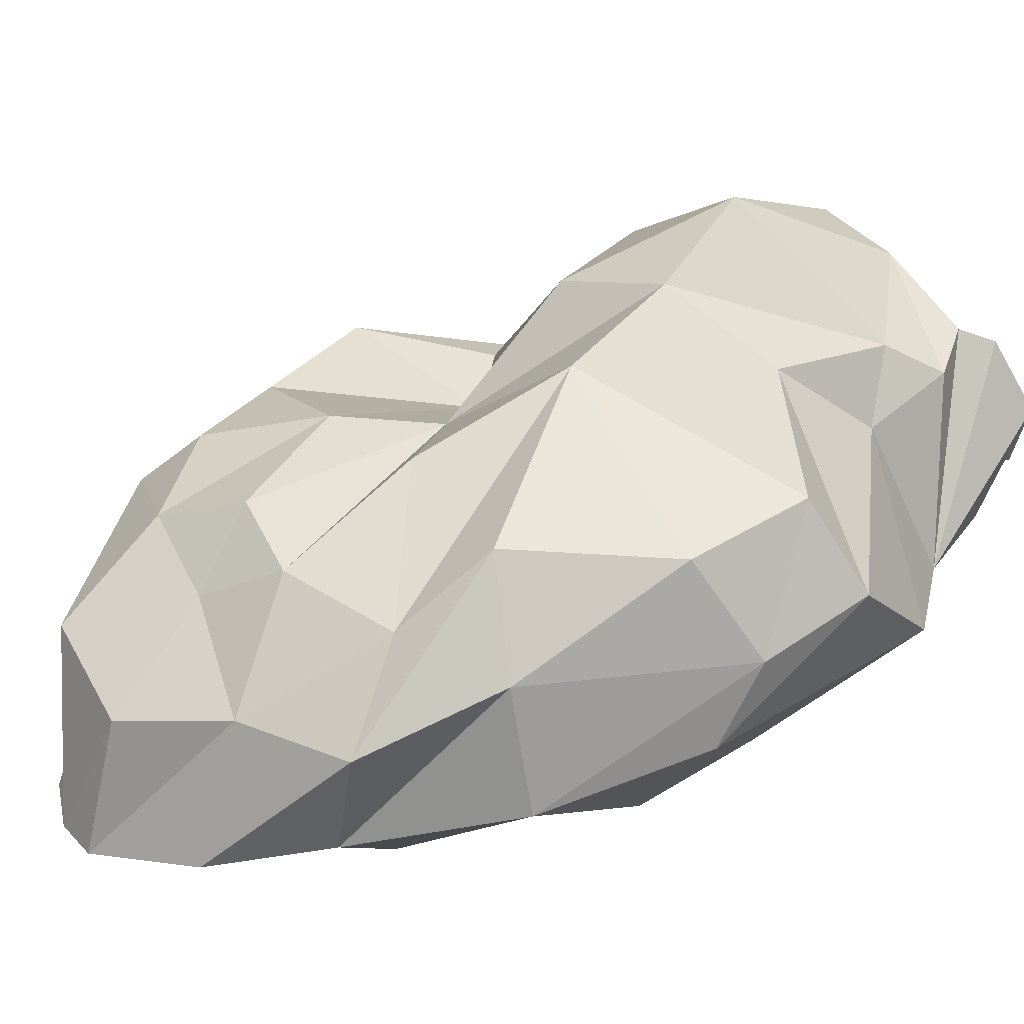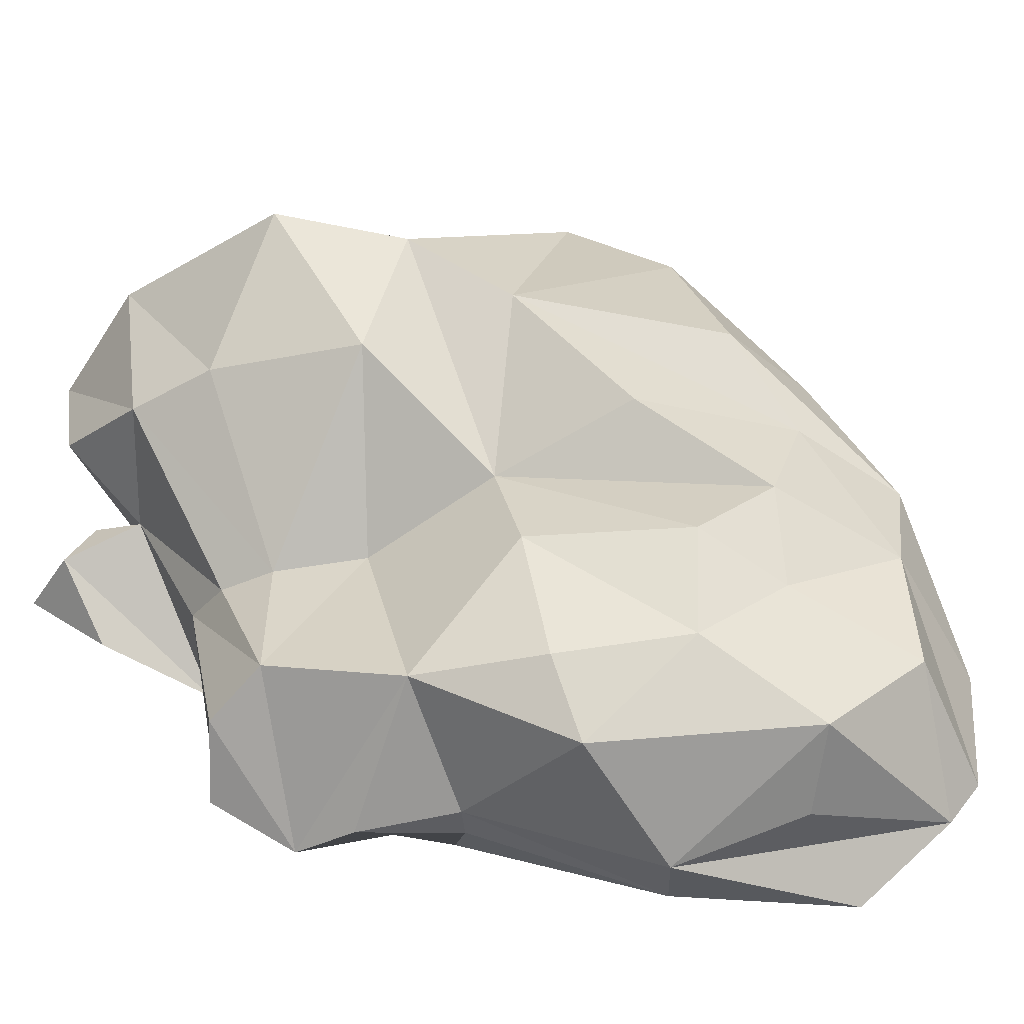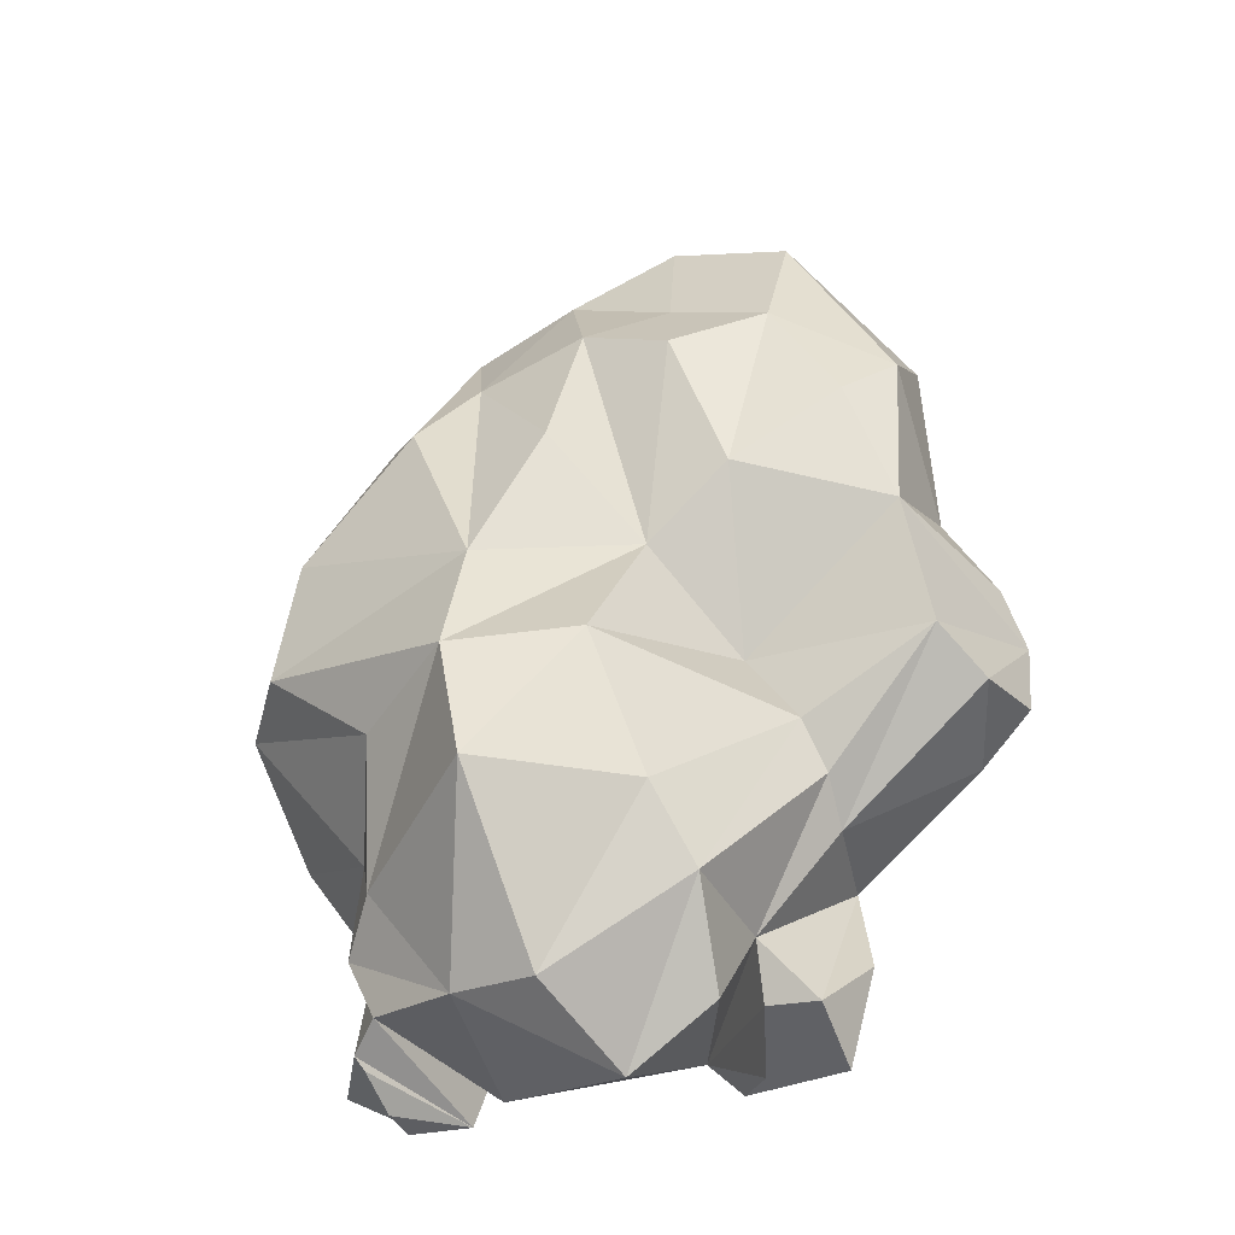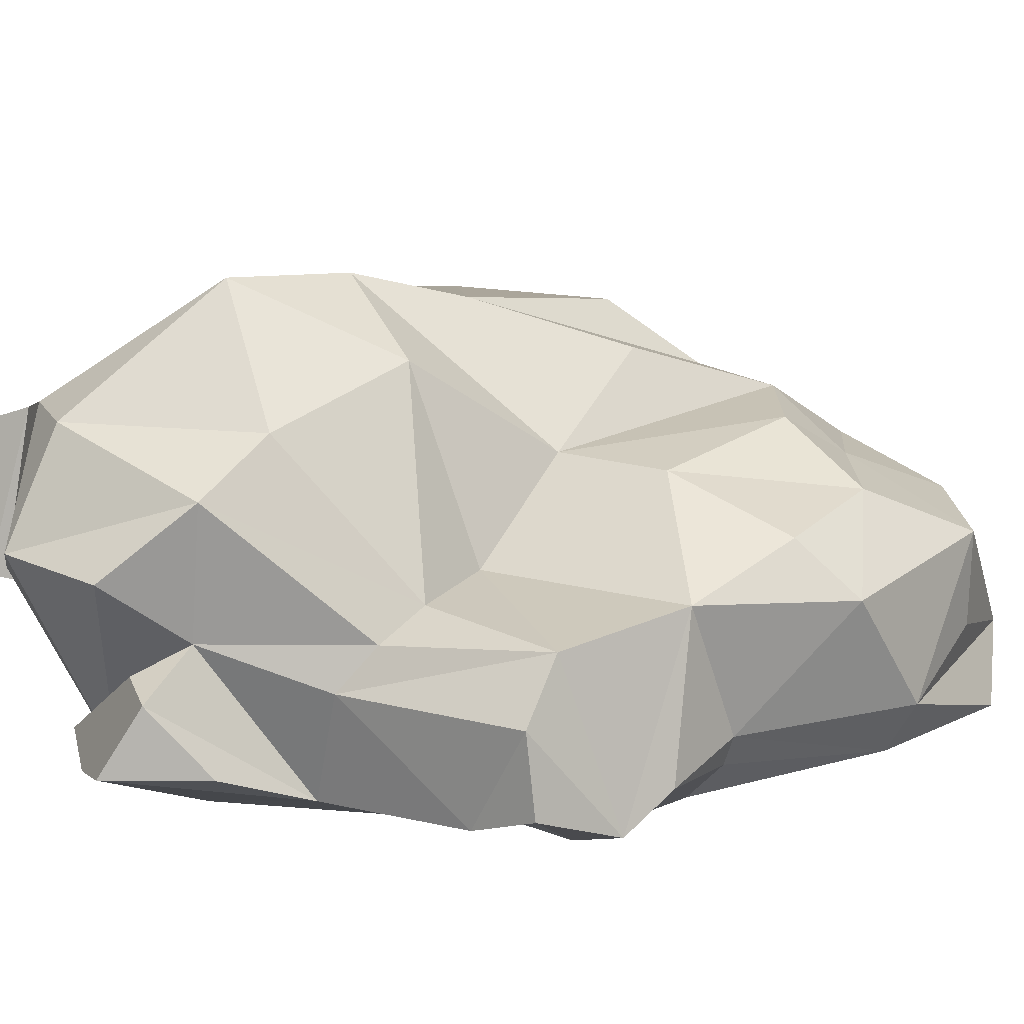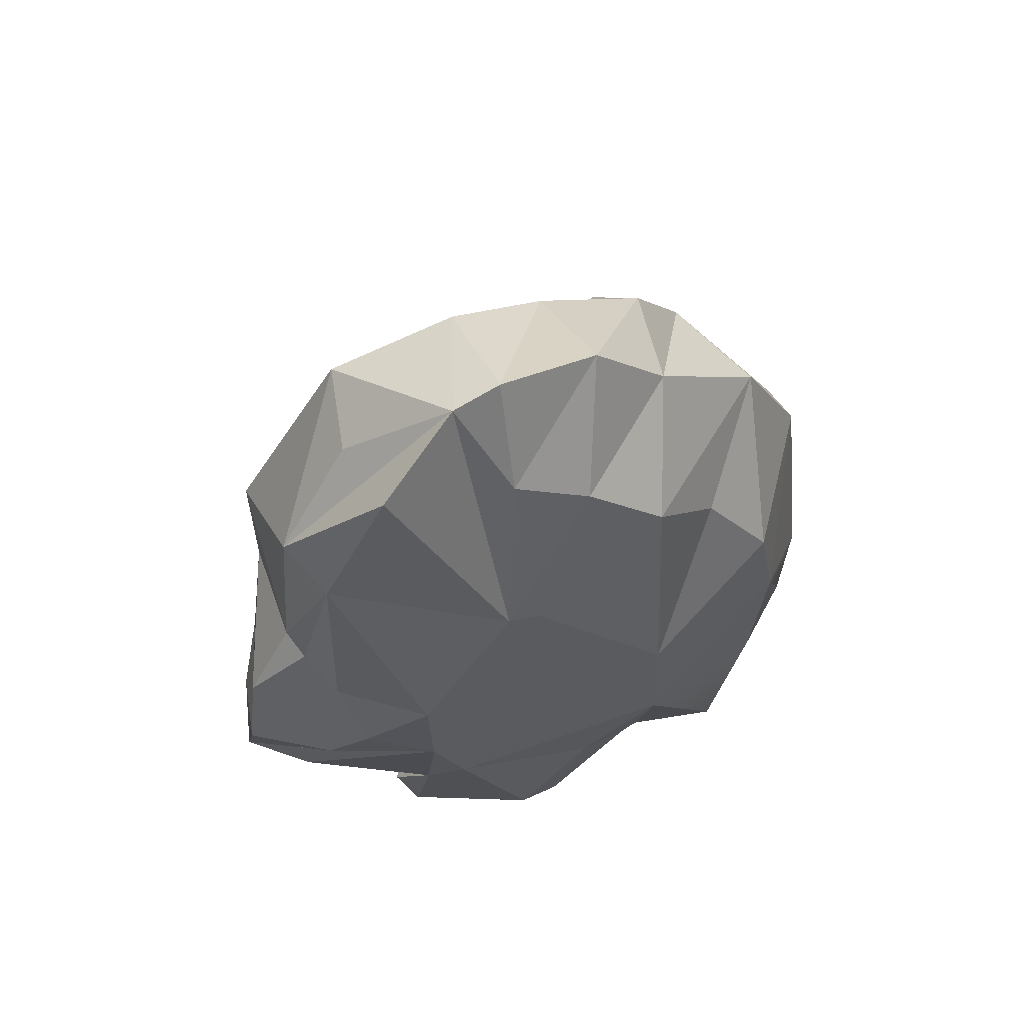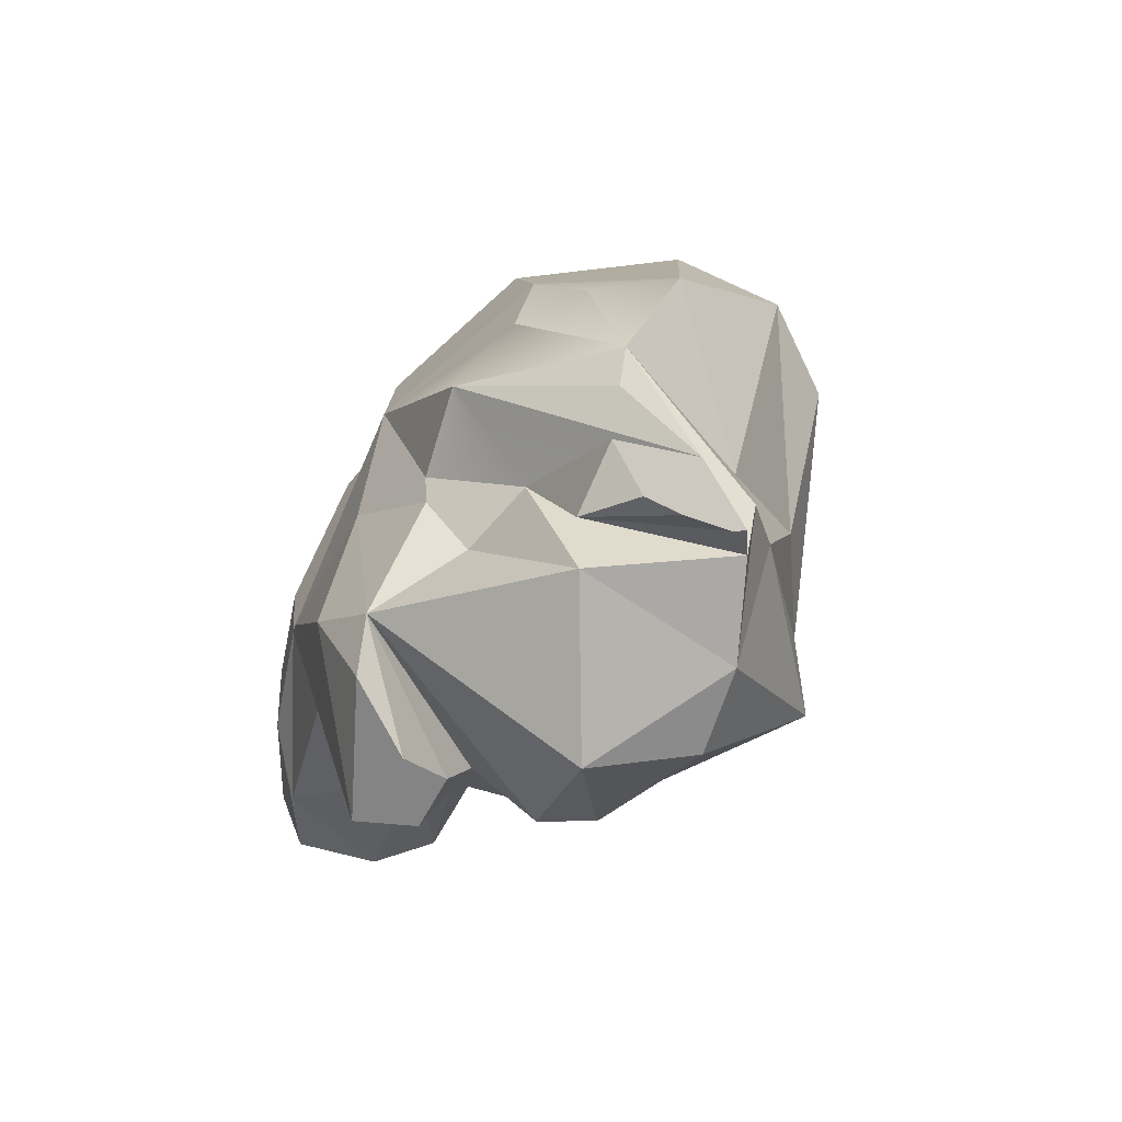
<metadata>
{"format":"obj","ext":"obj","renderer":"f3d","projection":"perspective","resolution":1024,"background":"white","views":[{"elev":44.1,"azim":45.6,"up":"+Y"},{"elev":29.6,"azim":-63.5,"up":"+Y"},{"elev":-32.1,"azim":-152.7,"up":"+Z"},{"elev":18.5,"azim":-111.9,"up":"+Y"},{"elev":60.4,"azim":-15.5,"up":"+Z"},{"elev":-72.1,"azim":67.3,"up":"+Z"}]}
</metadata>
<code>
v -0.6348 0.06571 2.554
v -0.8367 0.6944 4.466
v -1.403 0.3301 4.123
v -1.852 0.3576 3.06
v -0.501 0.4085 3.79
v -2.061 0.7443 3.154
v -1.289 -0.01521 1.505
v 0.03652 0.4192 3.424
v -0.4985 0.772 4.523
v -1.536 1.001 3.813
v -2.156 0.7747 1.823
v -1.893 0.2918 1.639
v -0.3963 0.1363 2.388
v 0.2372 1.022 4.21
v -0.6021 1.625 4.144
v -1.467 1.613 3.868
v -2.207 1.558 2.642
v -2.07 0.5578 1.802
v -1.742 0.09553 1.11
v -1.248 0.05282 0.6531
v 0.5738 0.3869 2.937
v 0.7797 1.135 3.564
v 0.09295 1.866 3.736
v -2.202 1.684 1.498
v -2.495 0.6648 1.27
v -1.021 0.03427 0.1969
v 0.5534 0.09394 1.304
v 0.8283 1.883 3.468
v -0.7447 2.003 3.304
v -1.476 2.004 3.035
v -1.942 1.921 2.306
v -2.027 0.2052 0.8177
v -1.253 0.3677 -0.5446
v 1.077 0.6609 2.365
v 1.614 1.456 2.745
v 1.292 2.241 2.616
v 0.5551 2.329 2.854
v -0.2592 2.366 3.009
v -2.584 0.4524 0.9026
v -1.247 2.207 1.773
v -2.622 0.6649 0.3311
v -2.204 0.4732 0.0933
v -0.4941 0.1251 -1.018
v 0.5556 0.0608 0.4456
v 1.538 0.6093 1.706
v 0.7939 2.784 2.263
v -0.8927 2.348 2.77
v -2.353 1.58 0.5761
v -1.07 1.652 0.598
v -1.479 1.149 -0.4893
v 0.02519 0.1311 -0.2466
v -1.3 0.7544 -1.908
v 1.713 0.6863 0.8293
v 2.135 2.134 1.325
v 1.643 2.754 1.482
v 0.181 3.053 1.004
v -0.1724 2.705 2.022
v -0.6544 2.212 1.292
v -2.536 1.204 0.3053
v -0.9728 1.388 -1.209
v -0.1446 0.3677 -1.512
v -0.4437 0.4433 -1.808
v -1.472 0.7086 -1.232
v 0.5731 0.4256 -0.6919
v 1.584 0.6134 -0.03625
v 2.12 1.639 1.696
v -1.425 1.611 0.1081
v -0.5834 2.89 0.3237
v -1.305 1.18 -1.612
v -1.521 1.437 -0.2235
v 0.4852 0.4761 -0.9191
v 1.198 0.3636 -0.6978
v 1.949 0.9754 0.09284
v 2.286 1.485 -0.0845
v 2.273 2.249 0.5537
v 1.8 2.786 0.6256
v 0.2198 3.275 0.2224
v -0.9441 1.227 -1.596
v -1.024 2.29 -1.156
v -0.7904 0.8903 -1.912
v 0.3493 0.8253 -1.092
v -0.8509 2.611 -0.6566
v 0.005338 3.368 -0.6498
v -0.9208 1.823 -1.775
v 0.7658 1.402 -1.967
v 1.332 2.268 -0.59
v 0.9655 2.882 -0.03335
v 1.086 2.591 -0.9711
v -0.3296 1.878 -2.179
v 1.34 1.819 -2.096
v 0.8772 1.001 -1.12
v 1.363 1.554 -2.128
v 1.744 1.264 -1.328
v 1.865 1.267 -0.7383
v -0.1109 2.6 -1.77
v 0.4833 2.567 -1.751
v 1.152 2.345 -1.687
v 1.664 1.806 -1.927
v 1.56 1.275 -1.931
v 1.362 2.34 -1.274
v 1.317 2.154 -1.931
v 1.07 1.258 -2.029
v 1.34 2.247 -1.862
v -0.5487 0.3529 2.328
v -1.175 0.5708 3.719
v -0.7133 0.871 4.023
v -1.541 0.5934 2.776
v -0.4395 0.6354 3.424
v -1.712 0.9122 2.86
v -1.082 0.2862 1.398
v -0.001209 0.6442 3.099
v -0.4375 0.935 4.074
v -1.283 1.124 3.444
v -1.789 1.323 1.68
v -1.575 1.045 1.04
v -0.3542 0.411 2.181
v 0.1624 1.141 3.796
v -0.522 1.638 3.738
v -1.227 1.628 3.493
v -1.831 1.583 2.406
v -1.719 1.144 1.662
v -1.049 0.3422 0.6427
v 0.4369 0.6176 2.668
v 0.6048 1.234 3.223
v 0.04481 1.837 3.376
v -1.826 1.686 1.392
v -1.684 0.4678 0.7886
v -0.8632 0.327 0.2382
v 0.4203 0.3761 1.22
v 0.6445 1.851 3.139
v -0.6383 1.95 2.993
v -1.235 1.951 2.754
v -1.615 1.882 2.108
v -2.169 0.8468 0.3573
v -1.95 1.467 0.5744
v -1.053 0.6017 -0.4192
v 0.847 0.8435 2.161
v 1.285 1.499 2.497
v 1.022 2.146 2.383
v 0.4217 2.218 2.594
v -0.2424 2.249 2.731
v -1.048 2.118 1.636
v -1.828 0.6887 0.1464
v -2.099 1.291 0.3343
v -1.003 1.527 0.5939
v -0.4339 0.4018 -0.8385
v 0.4221 0.3488 0.4588
v 1.223 0.8009 1.576
v 0.6164 2.593 2.07
v -0.759 2.234 2.519
v -1.237 1.246 -0.3701
v -1.244 1.579 0.1595
v -0.01044 0.4068 -0.1549
v -0.1489 0.6018 -1.277
v 1.366 0.8643 0.7989
v 1.71 2.057 1.238
v 1.309 2.569 1.377
v 0.1166 2.815 0.9535
v -0.1716 2.528 1.857
v -0.5646 2.122 1.209
v -1.271 1.483 -0.1345
v -0.5067 2.681 0.3506
v -0.8243 1.443 -1.008
v 0.3647 0.6911 -0.7512
v 0.8681 0.6134 0.03154
v 1.698 1.65 1.568
v -0.8657 2.186 -0.9616
v -0.7249 2.45 -0.5185
v -0.7819 1.801 -1.51
v 1.559 1.103 0.146
v 1.833 1.523 -0.01124
v 1.823 2.152 0.5546
v 1.437 2.595 0.6183
v 0.1482 2.998 0.2609
v -0.02663 3.075 -0.5124
v 0.2539 0.9789 -0.9046
v -0.2998 1.847 -1.868
v 0.6844 1.123 -0.9294
v 1.49 1.343 -0.5909
v -0.1215 2.442 -1.506
v 0.5935 1.454 -1.68
v 0.9087 2.232 -1.432
v 1.055 2.168 -0.4594
v 0.7564 2.674 0.03412
v 0.8545 2.435 -0.7973
v 0.3632 2.414 -1.489
v 1.08 2.227 -1.066
f 1 2 3
f 4 1 3
f 1 5 2
f 6 3 2
f 4 3 6
f 7 1 4
f 1 8 5
f 9 2 5
f 10 6 2
f 11 4 6
f 7 4 12
f 1 7 13
f 13 8 1
f 8 14 5
f 5 14 9
f 15 2 9
f 10 2 16
f 16 6 10
f 17 11 6
f 4 11 18
f 12 19 7
f 12 4 18
f 13 7 20
f 13 21 8
f 8 22 14
f 23 9 14
f 9 23 15
f 15 16 2
f 17 6 16
f 11 17 24
f 11 25 18
f 7 19 20
f 20 26 13
f 13 27 21
f 21 22 8
f 28 14 22
f 14 28 23
f 15 23 29
f 29 16 15
f 30 17 16
f 24 25 11
f 17 31 24
f 20 19 32
f 20 33 26
f 13 26 27
f 21 27 34
f 21 35 22
f 22 36 28
f 28 37 23
f 29 23 38
f 16 29 30
f 31 17 30
f 39 25 24
f 40 24 31
f 20 32 41
f 42 33 20
f 26 33 43
f 26 44 27
f 34 35 21
f 27 45 34
f 36 22 35
f 36 46 28
f 28 46 37
f 23 37 38
f 29 38 47
f 47 30 29
f 31 30 40
f 39 24 48
f 49 24 40
f 20 41 42
f 41 32 39
f 42 50 33
f 43 51 26
f 43 33 52
f 51 44 26
f 44 53 27
f 34 45 35
f 27 53 45
f 35 54 36
f 36 55 46
f 46 56 37
f 37 57 38
f 38 58 47
f 40 30 47
f 48 59 39
f 24 49 48
f 58 49 40
f 42 41 59
f 59 41 39
f 59 50 42
f 33 50 60
f 43 61 51
f 62 43 52
f 52 33 63
f 51 64 44
f 44 65 53
f 35 45 66
f 45 53 66
f 54 35 66
f 54 55 36
f 55 56 46
f 37 56 57
f 57 58 38
f 58 40 47
f 59 48 50
f 58 68 49
f 60 69 33
f 70 60 50
f 61 43 62
f 51 61 71
f 63 69 52
f 33 69 63
f 71 64 51
f 44 64 72
f 65 44 72
f 65 73 53
f 66 53 74
f 66 75 54
f 54 76 55
f 55 76 56
f 58 57 56
f 50 48 70
f 67 70 48
f 68 67 49
f 77 68 58
f 69 60 78
f 60 70 79
f 61 62 80
f 71 61 81
f 53 73 74
f 75 66 74
f 75 76 54
f 77 56 76
f 58 56 77
f 70 67 79
f 82 67 68
f 83 68 77
f 60 61 78
f 79 84 60
f 61 80 78
f 85 81 61
f 74 86 75
f 75 87 76
f 87 77 76
f 79 67 82
f 83 82 68
f 88 83 77
f 61 60 84
f 79 89 84
f 85 61 89
f 91 81 85
f 86 74 94
f 86 87 75
f 88 77 87
f 82 95 79
f 95 82 83
f 96 83 88
f 61 84 89
f 89 79 95
f 85 89 96
f 97 91 85
f 91 98 72
f 98 93 72
f 94 100 86
f 86 88 87
f 96 95 83
f 100 96 88
f 89 95 96
f 92 102 90
f 96 97 85
f 102 91 97
f 92 99 102
f 99 98 91
f 94 93 98
f 100 94 97
f 100 88 86
f 97 96 100
f 90 102 101
f 102 97 103
f 99 91 102
f 103 94 98
f 103 97 94
f 103 101 102
f 104 105 106
f 107 105 104
f 104 106 108
f 109 106 105
f 107 109 105
f 110 107 104
f 104 108 111
f 112 108 106
f 113 106 109
f 114 109 107
f 110 115 107
f 104 116 110
f 116 104 111
f 111 108 117
f 108 112 117
f 118 112 106
f 113 119 106
f 119 113 109
f 120 109 114
f 107 121 114
f 110 122 115
f 115 121 107
f 116 122 110
f 116 111 123
f 111 117 124
f 125 117 112
f 112 118 125
f 118 106 119
f 120 119 109
f 114 126 120
f 126 114 121
f 122 127 115
f 115 126 121
f 122 116 128
f 116 123 129
f 123 111 124
f 130 124 117
f 117 125 130
f 118 131 125
f 131 118 119
f 132 119 120
f 120 126 133
f 122 134 127
f 134 115 127
f 115 135 126
f 122 128 136
f 116 129 128
f 123 137 129
f 123 124 138
f 124 130 139
f 130 125 140
f 131 141 125
f 119 132 131
f 133 132 120
f 142 133 126
f 122 143 134
f 144 115 134
f 135 115 144
f 126 135 145
f 143 122 136
f 128 146 136
f 128 129 147
f 137 123 138
f 129 137 148
f 139 138 124
f 139 130 149
f 130 140 149
f 125 141 140
f 131 150 141
f 150 131 132
f 133 142 132
f 145 142 126
f 143 144 134
f 144 151 135
f 143 136 151
f 146 128 153
f 154 136 146
f 153 128 147
f 147 129 155
f 137 138 148
f 129 148 155
f 138 139 156
f 139 149 157
f 149 140 158
f 140 141 159
f 141 150 160
f 142 150 132
f 160 142 145
f 144 143 151
f 151 161 135
f 162 145 152
f 136 163 151
f 146 153 154
f 154 163 136
f 153 147 164
f 147 155 165
f 138 166 148
f 148 166 155
f 156 166 138
f 156 139 157
f 157 149 158
f 140 159 158
f 159 141 160
f 160 150 142
f 160 145 162
f 161 151 163
f 161 167 152
f 168 162 152
f 153 164 154
f 154 169 163
f 147 165 164
f 165 155 170
f 166 171 155
f 166 156 172
f 156 157 173
f 157 158 173
f 160 158 159
f 174 160 162
f 163 167 161
f 167 168 152
f 175 162 168
f 164 176 154
f 154 177 169
f 167 163 169
f 164 165 178 176
f 170 179 165
f 155 171 170
f 172 171 166
f 172 156 173
f 174 173 158
f 160 174 158
f 175 174 162
f 168 167 180
f 180 175 168
f 181 154 176
f 181 177 154
f 167 169 177
f 178 165 182
f 179 170 171
f 182 165 179
f 171 172 183
f 172 173 184
f 184 173 174
f 185 174 175
f 177 180 167
f 186 175 180
f 178 181 176
f 181 186 177
f 182 181 178
f 183 179 171
f 187 182 179
f 183 172 184
f 185 184 174
f 186 185 175
f 177 186 180
f 186 181 182
f 179 183 187
f 182 187 186
f 183 184 185
f 187 185 186
f 187 183 185
f 74 73 94 74
f 73 65 94 73
f 65 72 94 65
f 72 93 93 94
f 19 12 18 25 39 32
f 62 52 69 78 80
f 90 101 103 98 99 92
f 72 64 91 72
f 71 81 91 64
f 48 49 67
f 145 135 161 152

</code>
